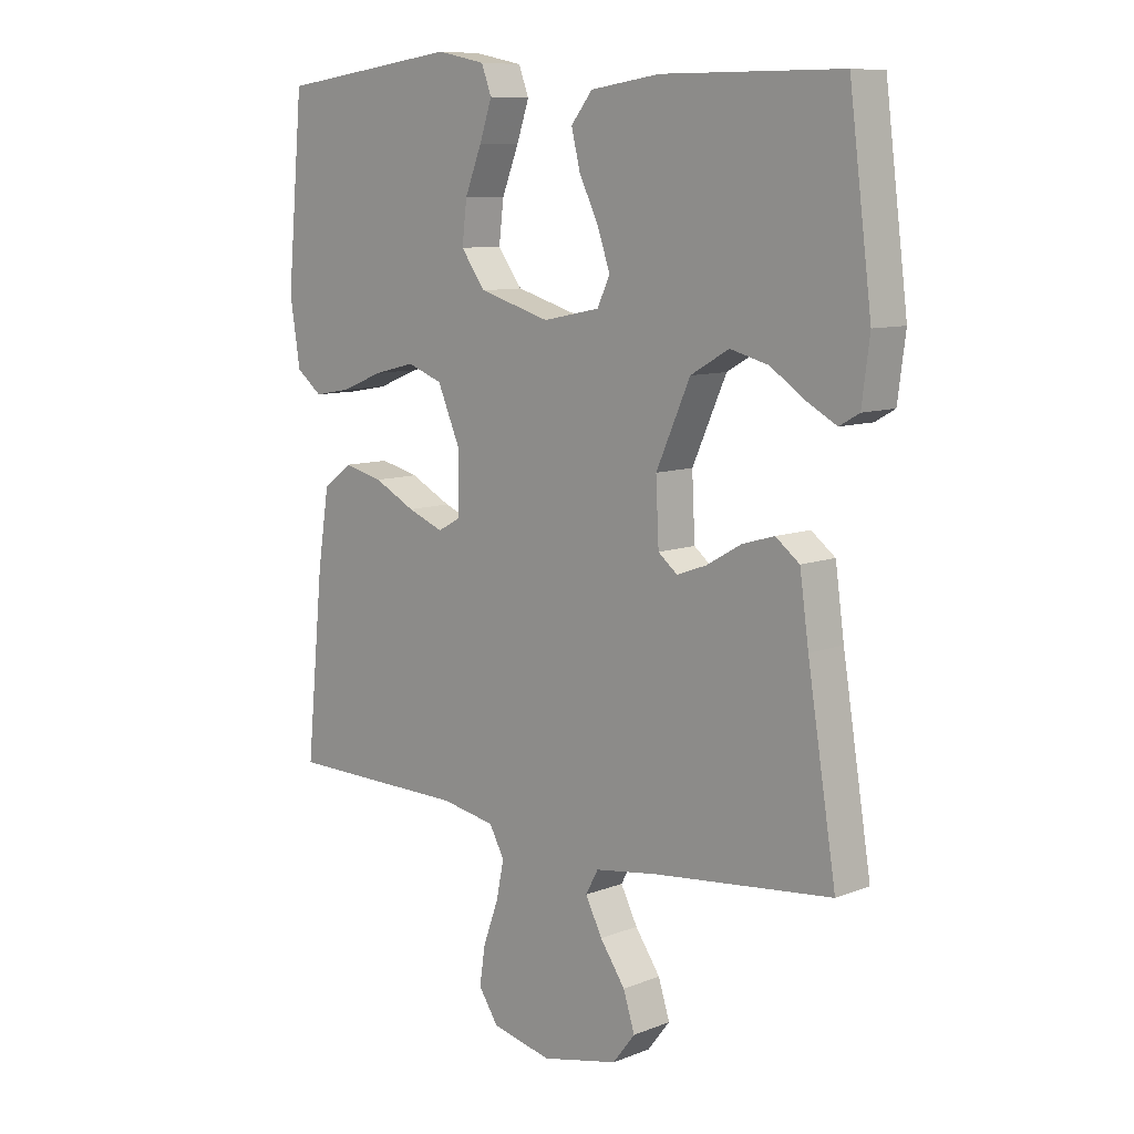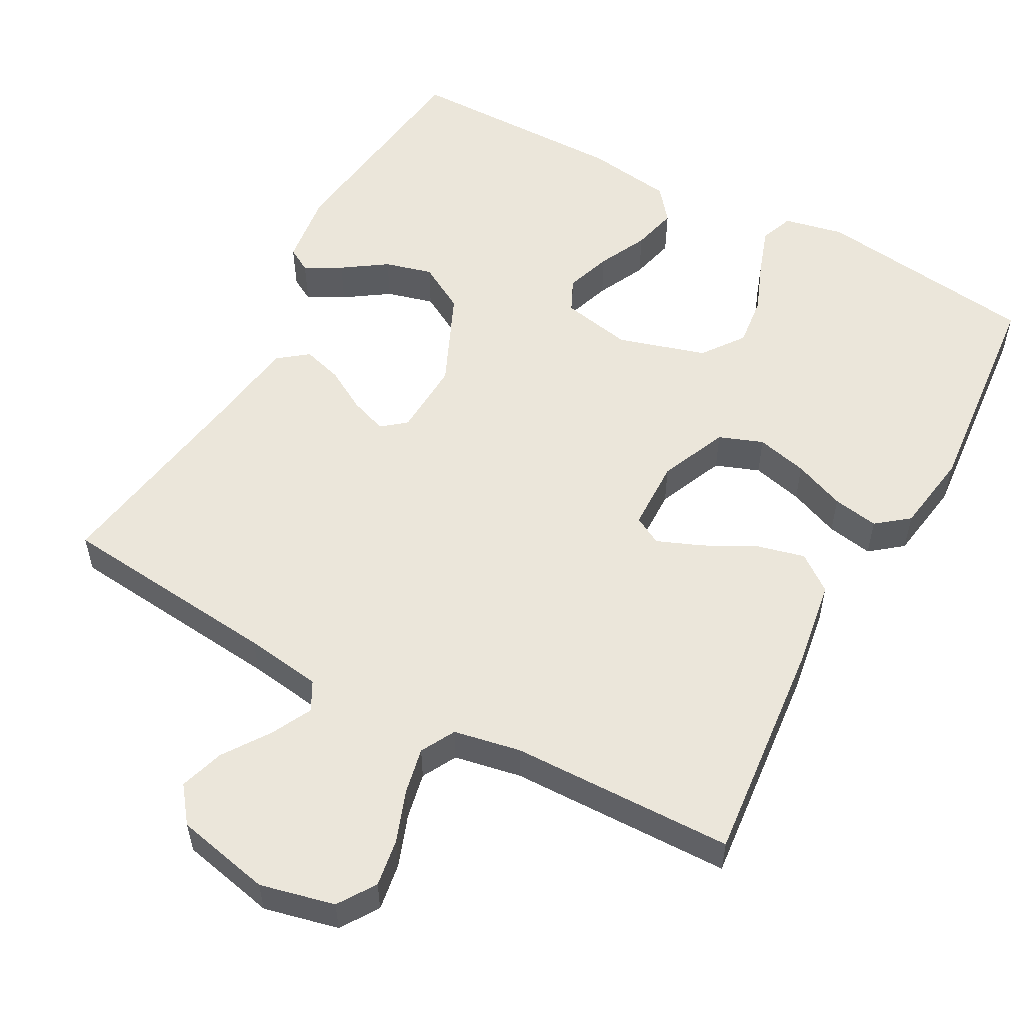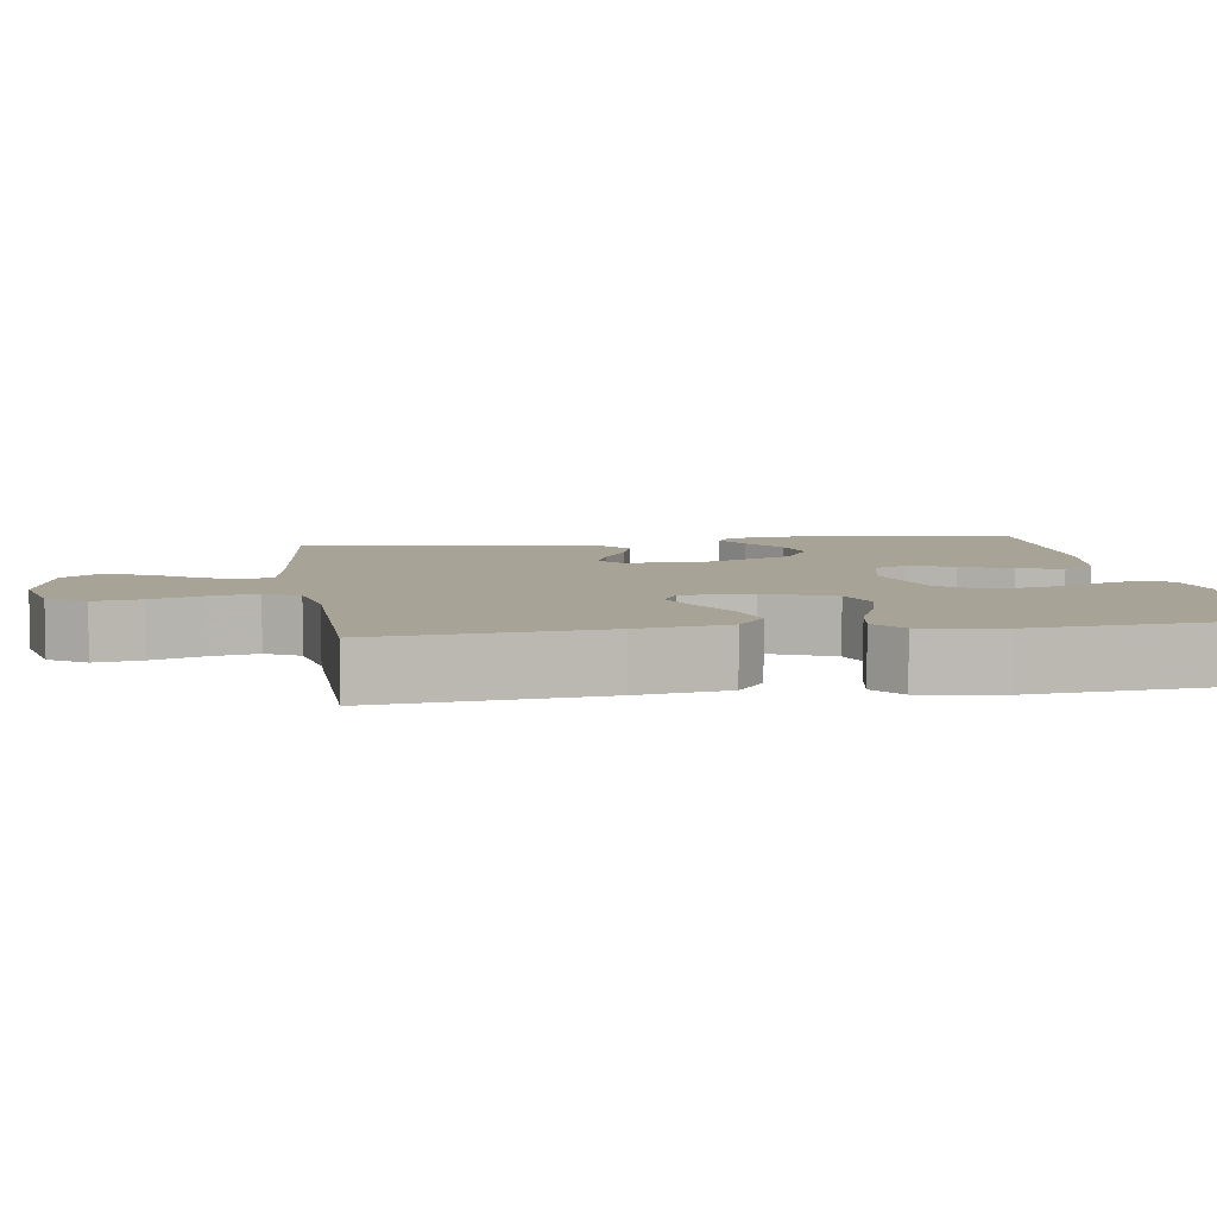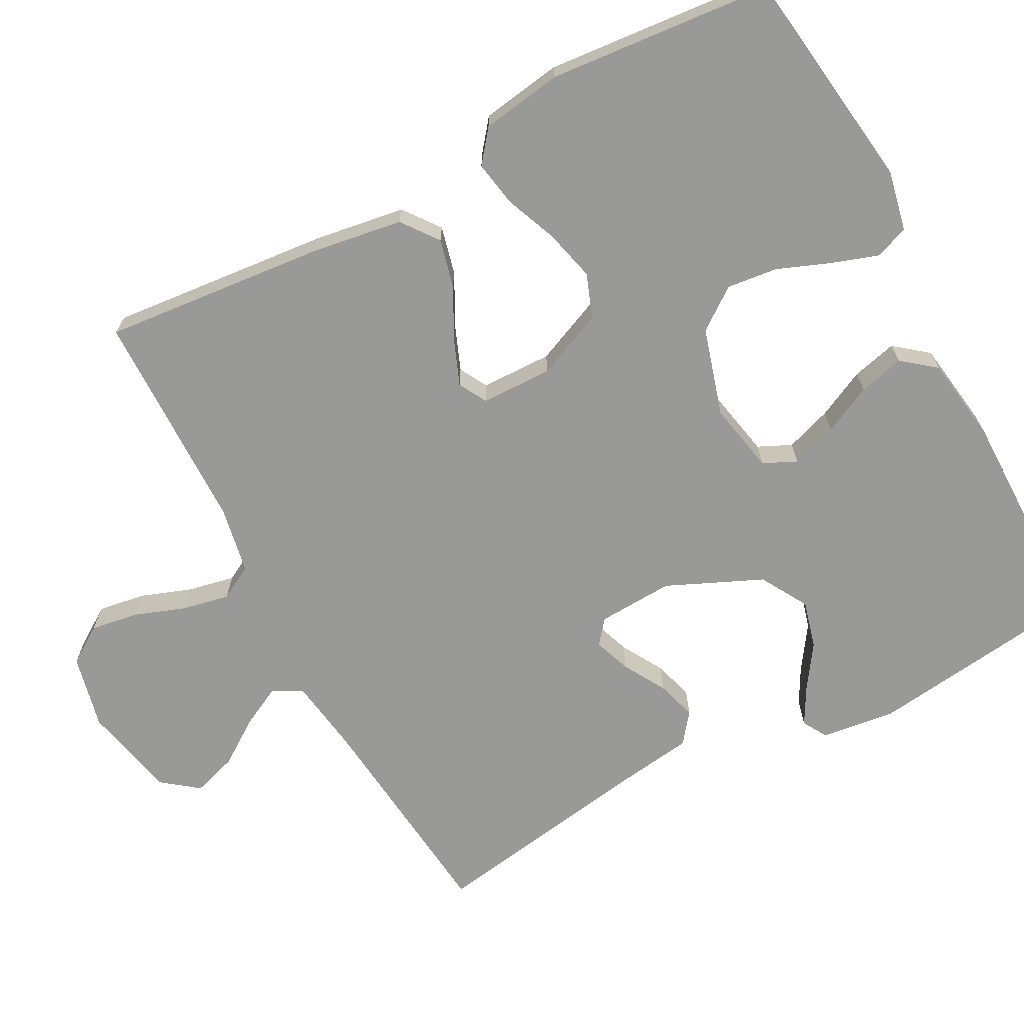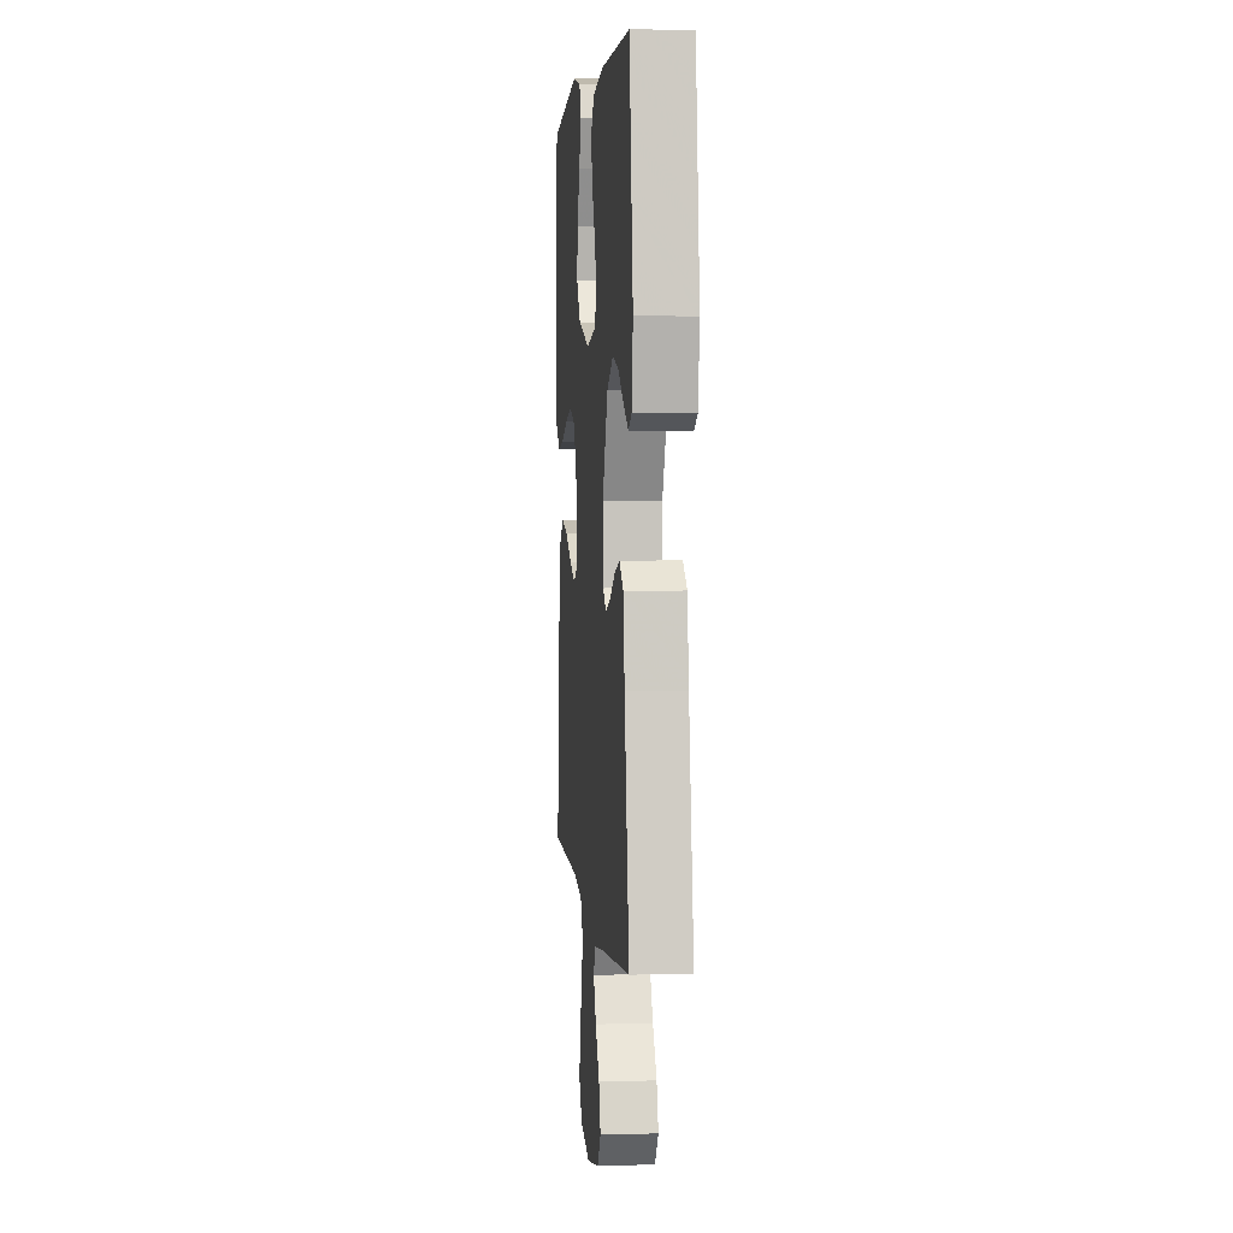
<metadata>
{"format":"obj","ext":"obj","renderer":"f3d","projection":"perspective","resolution":1024,"background":"white","views":[{"elev":9.3,"azim":44.3,"up":"+Z"},{"elev":54.9,"azim":-151.5,"up":"+Y"},{"elev":6.7,"azim":-98.5,"up":"+Y"},{"elev":-68.8,"azim":-61.9,"up":"+Y"},{"elev":3.8,"azim":84.4,"up":"+Z"}]}
</metadata>
<code>
v 0.5 0.07 -0.5
v 0.2 0.07 -0.531
v 0.097 0.07 -0.546
v 0.076 0.07 -0.585
v 0.104 0.07 -0.64
v 0.146 0.07 -0.701
v 0.165 0.07 -0.761
v 0.128 0.07 -0.809
v 0 0.07 -0.837
v -0.1 0.07 -0.814
v -0.133 0.07 -0.764
v -0.123 0.07 -0.7
v -0.098 0.07 -0.631
v -0.085 0.07 -0.568
v -0.11 0.07 -0.522
v -0.2 0.07 -0.505
v -0.5 0.07 -0.5
v -0.471 0.07 -0.2
v -0.452 0.07 -0.078
v -0.403 0.07 -0.041
v -0.338 0.07 -0.057
v -0.269 0.07 -0.093
v -0.209 0.07 -0.117
v -0.171 0.07 -0.096
v -0.169 0.07 0
v -0.208 0.07 0.091
v -0.267 0.07 0.113
v -0.336 0.07 0.096
v -0.405 0.07 0.068
v -0.467 0.07 0.057
v -0.51 0.07 0.091
v -0.527 0.07 0.2
v -0.5 0.07 0.5
v -0.2 0.07 0.54
v -0.119 0.07 0.523
v -0.102 0.07 0.478
v -0.123 0.07 0.416
v -0.151 0.07 0.345
v -0.159 0.07 0.277
v -0.118 0.07 0.221
v 0 0.07 0.186
v 0.095 0.07 0.205
v 0.116 0.07 0.25
v 0.095 0.07 0.312
v 0.063 0.07 0.378
v 0.048 0.07 0.439
v 0.084 0.07 0.484
v 0.2 0.07 0.501
v 0.5 0.07 0.5
v 0.538 0.07 0.2
v 0.525 0.07 0.1
v 0.492 0.07 0.081
v 0.443 0.07 0.108
v 0.384 0.07 0.148
v 0.32 0.07 0.165
v 0.256 0.07 0.128
v 0.199 0.07 0
v 0.204 0.07 -0.102
v 0.236 0.07 -0.128
v 0.286 0.07 -0.11
v 0.343 0.07 -0.077
v 0.397 0.07 -0.061
v 0.437 0.07 -0.092
v 0.452 0.07 -0.2
v 0.5 0 -0.5
v 0.2 0 -0.531
v 0.097 0 -0.546
v 0.076 0 -0.585
v 0.104 0 -0.64
v 0.146 0 -0.701
v 0.165 0 -0.761
v 0.128 0 -0.809
v 0 0 -0.837
v -0.1 0 -0.814
v -0.133 0 -0.764
v -0.123 0 -0.7
v -0.098 0 -0.631
v -0.085 0 -0.568
v -0.11 0 -0.522
v -0.2 0 -0.505
v -0.5 0 -0.5
v -0.471 0 -0.2
v -0.452 0 -0.078
v -0.403 0 -0.041
v -0.338 0 -0.057
v -0.269 0 -0.093
v -0.209 0 -0.117
v -0.171 0 -0.096
v -0.169 0 0
v -0.208 0 0.091
v -0.267 0 0.113
v -0.336 0 0.096
v -0.405 0 0.068
v -0.467 0 0.057
v -0.51 0 0.091
v -0.527 0 0.2
v -0.5 0 0.5
v -0.2 0 0.54
v -0.119 0 0.523
v -0.102 0 0.478
v -0.123 0 0.416
v -0.151 0 0.345
v -0.159 0 0.277
v -0.118 0 0.221
v 0 0 0.186
v 0.095 0 0.205
v 0.116 0 0.25
v 0.095 0 0.312
v 0.063 0 0.378
v 0.048 0 0.439
v 0.084 0 0.484
v 0.2 0 0.501
v 0.5 0 0.5
v 0.538 0 0.2
v 0.525 0 0.1
v 0.492 0 0.081
v 0.443 0 0.108
v 0.384 0 0.148
v 0.32 0 0.165
v 0.256 0 0.128
v 0.199 0 0
v 0.204 0 -0.102
v 0.236 0 -0.128
v 0.286 0 -0.11
v 0.343 0 -0.077
v 0.397 0 -0.061
v 0.437 0 -0.092
v 0.452 0 -0.2
f 61 62 63 64
f 60 61 64 1
f 59 60 1 2
f 58 59 2 3
f 57 58 3 4
f 51 52 53 54
f 49 50 51 54
f 49 54 55
f 48 49 55 56
f 44 45 46 47
f 43 44 47 48
f 35 36 37 38
f 33 34 35 38
f 33 38 39
f 32 33 39 40
f 28 29 30 31
f 27 28 31 32
f 19 20 21 22
f 19 22 23
f 16 17 18 19
f 15 16 19 23
f 14 15 23 24
f 10 11 12 13
f 10 13 14
f 9 10 14
f 5 6 7 8
f 4 5 8 9
f 57 4 9 14
f 43 48 56 57
f 42 43 57 14
f 27 32 40 41
f 26 27 41 42
f 25 26 42
f 14 24 25 42
f 128 127 126 125
f 65 128 125 124
f 66 65 124 123
f 67 66 123 122
f 68 67 122 121
f 118 117 116 115
f 118 115 114 113
f 119 118 113
f 120 119 113 112
f 111 110 109 108
f 112 111 108 107
f 102 101 100 99
f 102 99 98 97
f 103 102 97
f 104 103 97 96
f 95 94 93 92
f 96 95 92 91
f 86 85 84 83
f 87 86 83
f 83 82 81 80
f 87 83 80 79
f 88 87 79 78
f 77 76 75 74
f 78 77 74
f 78 74 73
f 72 71 70 69
f 73 72 69 68
f 78 73 68 121
f 121 120 112 107
f 78 121 107 106
f 105 104 96 91
f 106 105 91 90
f 106 90 89
f 106 89 88 78
f 1 65 66 2
f 2 66 67 3
f 3 67 68 4
f 4 68 69 5
f 5 69 70 6
f 6 70 71 7
f 7 71 72 8
f 8 72 73 9
f 9 73 74 10
f 10 74 75 11
f 11 75 76 12
f 12 76 77 13
f 13 77 78 14
f 14 78 79 15
f 15 79 80 16
f 16 80 81 17
f 17 81 82 18
f 18 82 83 19
f 19 83 84 20
f 20 84 85 21
f 21 85 86 22
f 22 86 87 23
f 23 87 88 24
f 24 88 89 25
f 25 89 90 26
f 26 90 91 27
f 27 91 92 28
f 28 92 93 29
f 29 93 94 30
f 30 94 95 31
f 31 95 96 32
f 32 96 97 33
f 33 97 98 34
f 34 98 99 35
f 35 99 100 36
f 36 100 101 37
f 37 101 102 38
f 38 102 103 39
f 39 103 104 40
f 40 104 105 41
f 41 105 106 42
f 42 106 107 43
f 43 107 108 44
f 44 108 109 45
f 45 109 110 46
f 46 110 111 47
f 47 111 112 48
f 48 112 113 49
f 49 113 114 50
f 50 114 115 51
f 51 115 116 52
f 52 116 117 53
f 53 117 118 54
f 54 118 119 55
f 55 119 120 56
f 56 120 121 57
f 57 121 122 58
f 58 122 123 59
f 59 123 124 60
f 60 124 125 61
f 61 125 126 62
f 62 126 127 63
f 63 127 128 64
f 64 128 65 1

</code>
